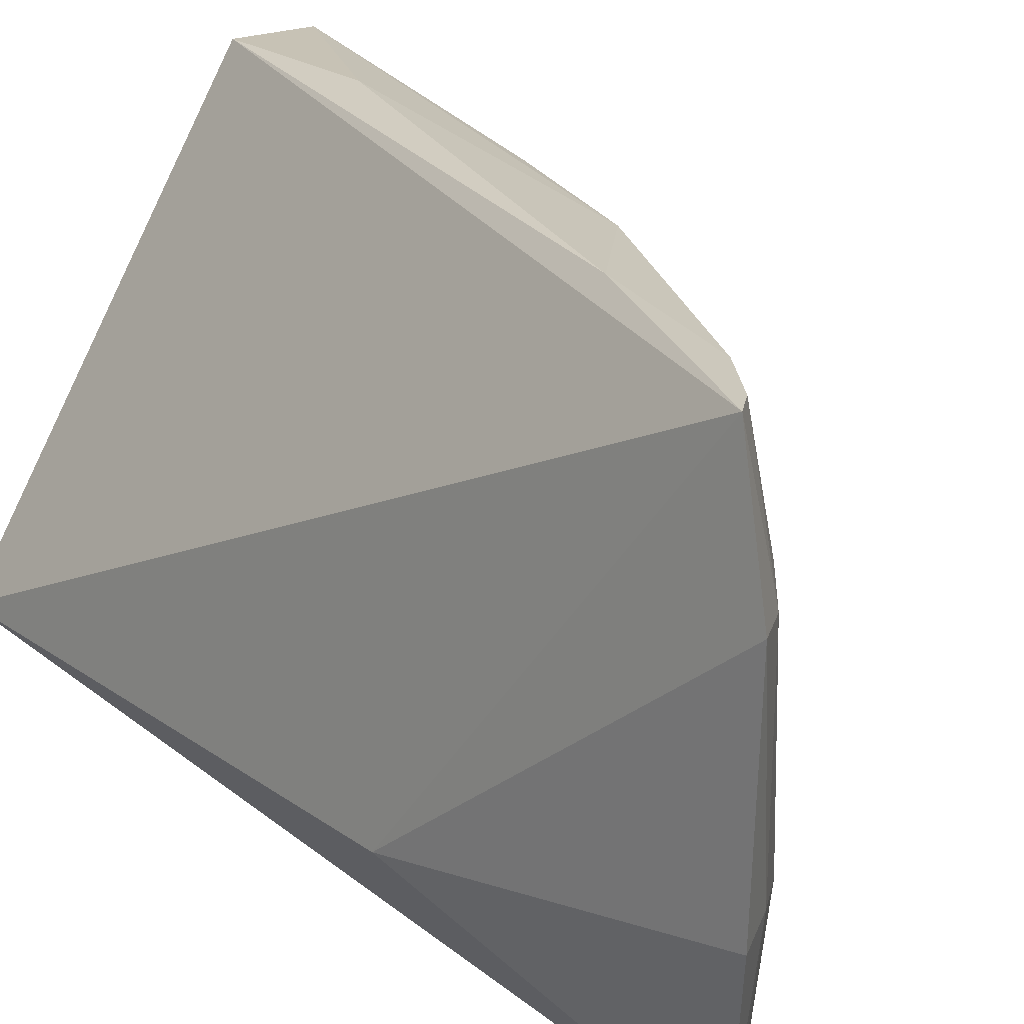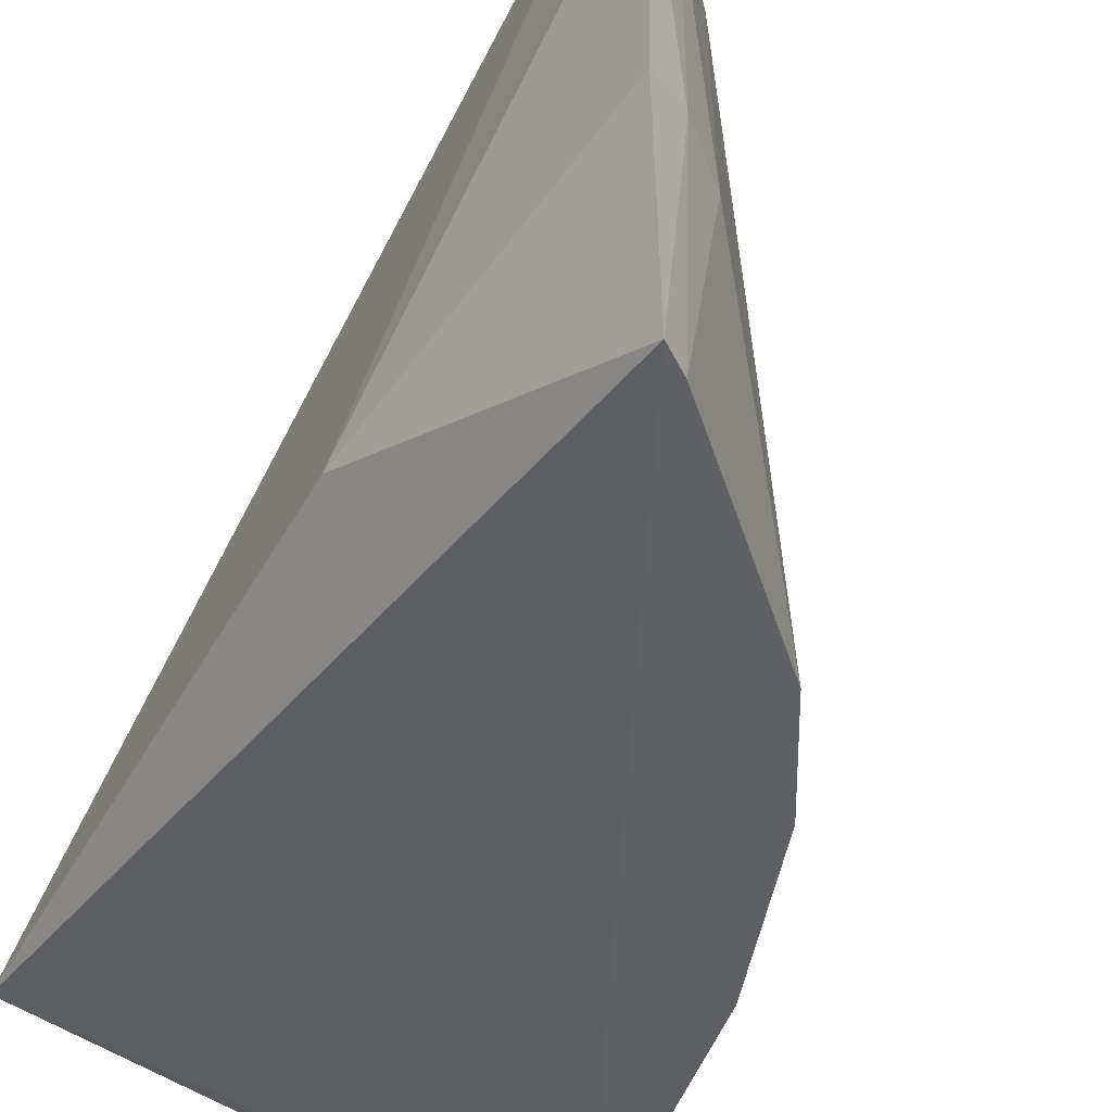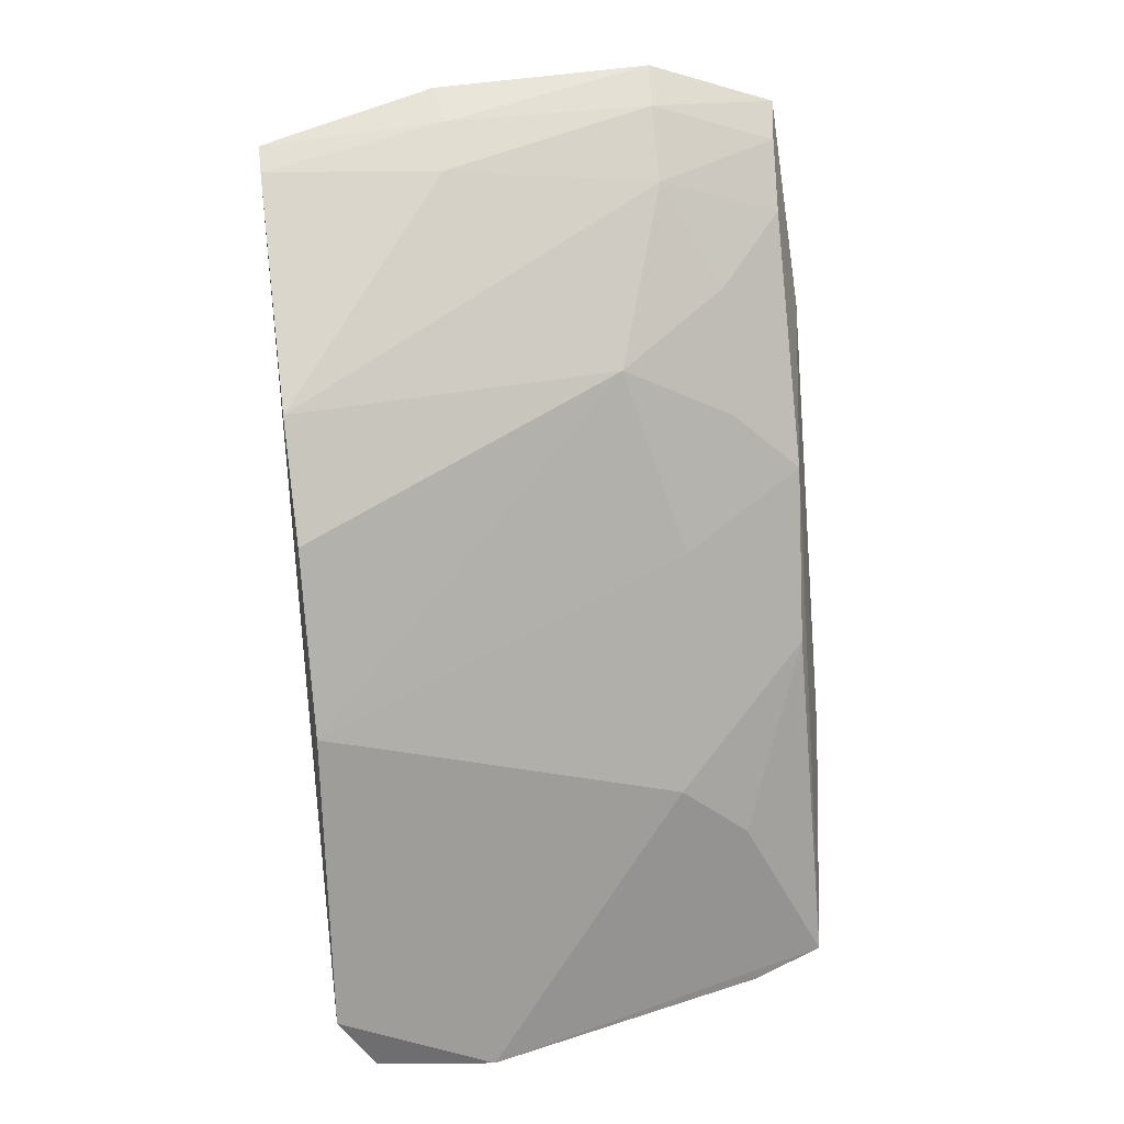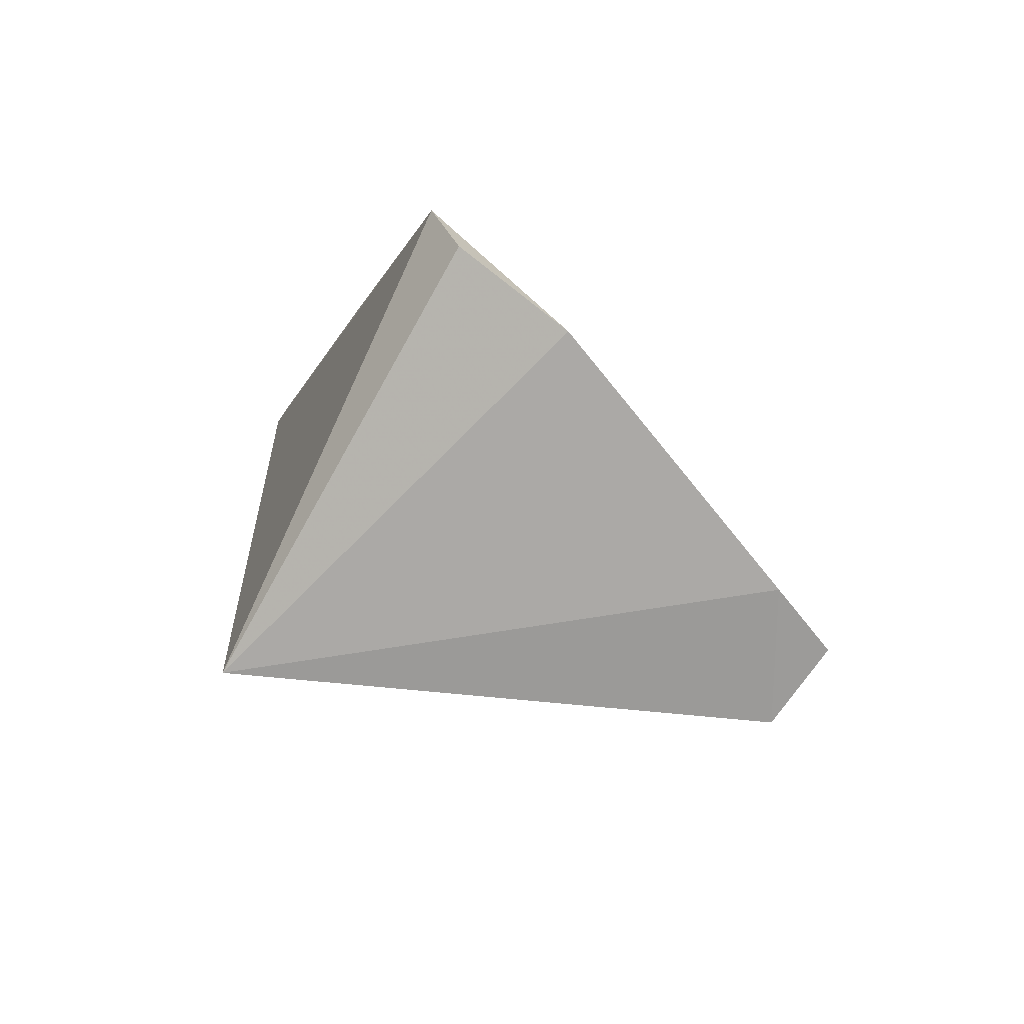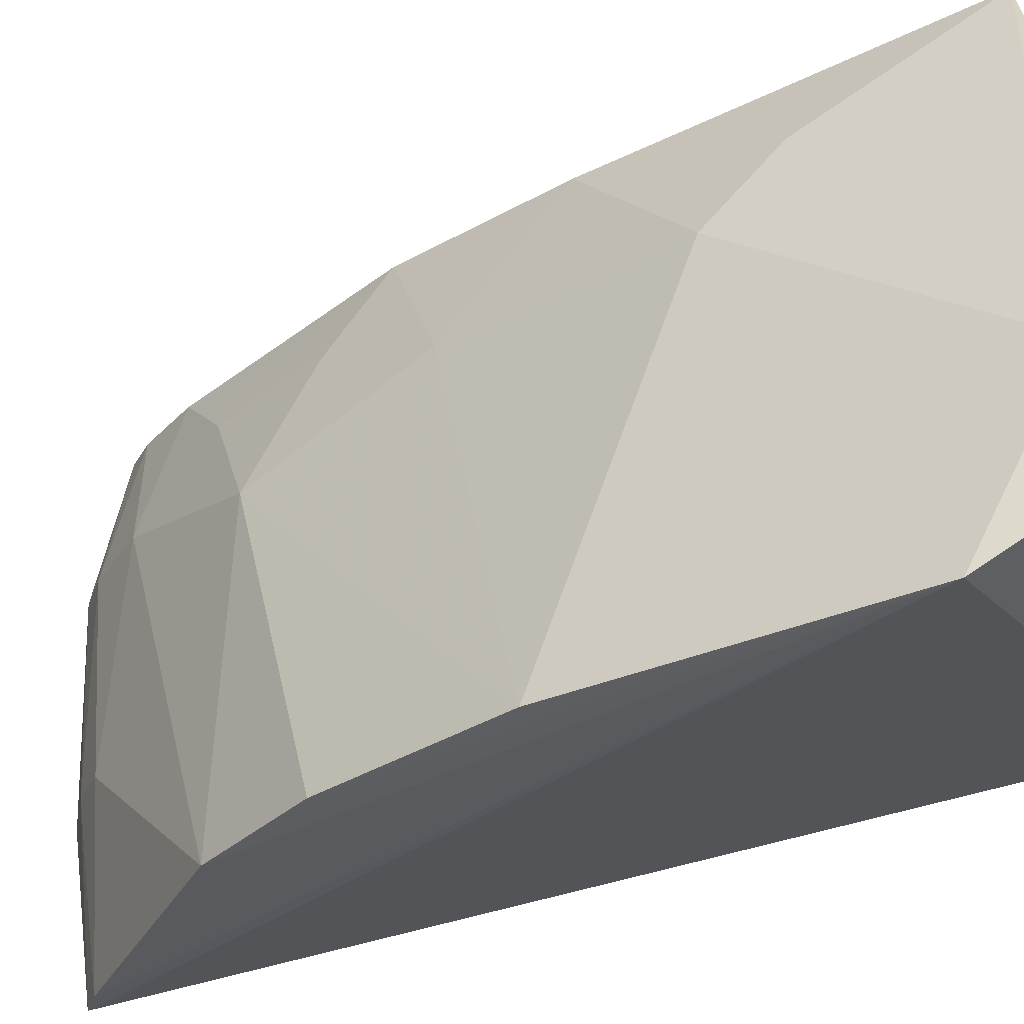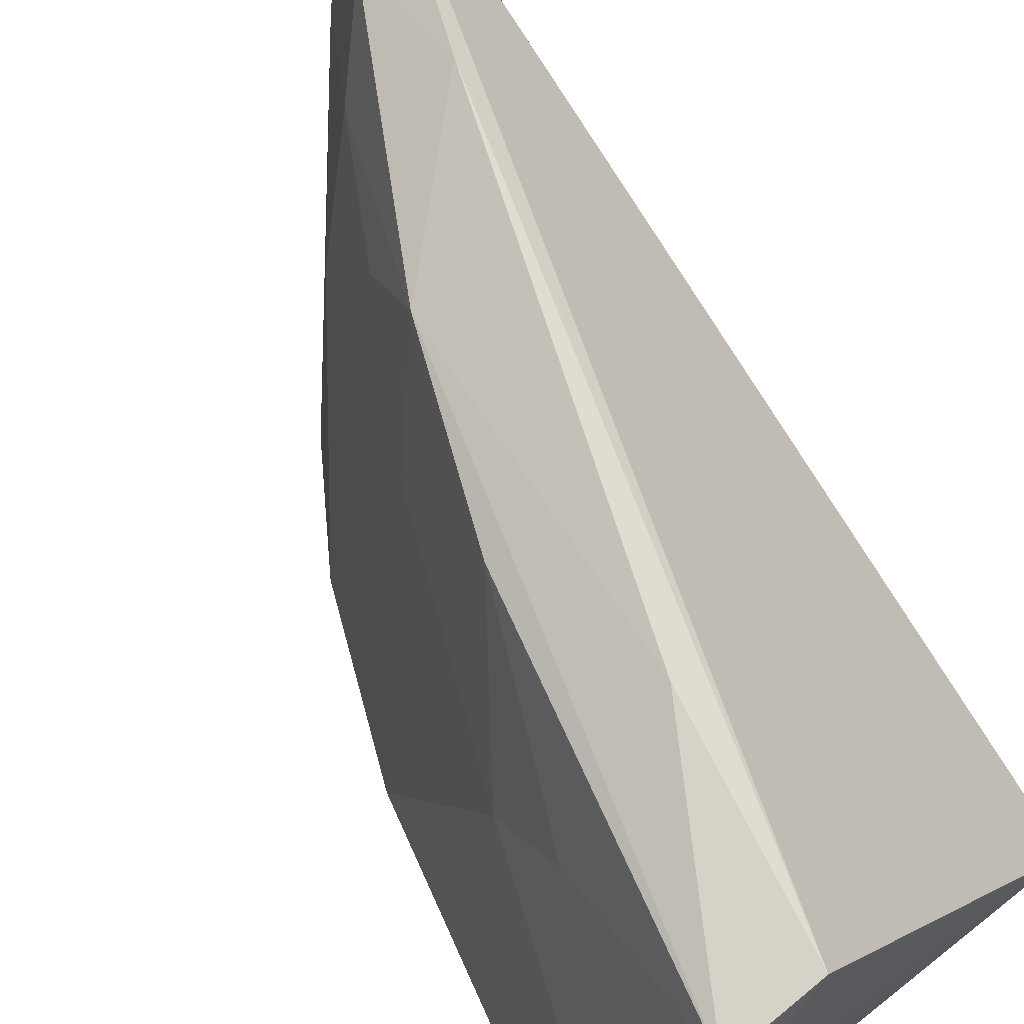
<metadata>
{"format":"obj","ext":"obj","renderer":"f3d","projection":"perspective","resolution":1024,"background":"white","views":[{"elev":23.8,"azim":140.2,"up":"+Z"},{"elev":-44.9,"azim":151.3,"up":"+Z"},{"elev":29.6,"azim":-101.3,"up":"+Y"},{"elev":-79.2,"azim":-128.4,"up":"+Y"},{"elev":-33.5,"azim":-69.6,"up":"+Z"},{"elev":73.0,"azim":-35.0,"up":"+Z"}]}
</metadata>
<code>
v -3.721e-05 0.1412 0.06069
v 0.003332 0.07915 0.02992
v -0.001176 0.1406 0.02233
v -0.01617 0.1264 0.02187
v -0.0233 0.07905 0.06093
v -0.02956 0.08334 0.02194
v -0.005058 0.1392 0.03509
v 0.004036 0.1198 0.0312
v -0.01695 0.07952 0.06131
v -0.01404 0.1175 0.05991
v -0.002987 0.1393 0.02222
v -0.0293 0.07719 0.03364
v 0.0009601 0.1441 0.05139
v -0.005871 0.1376 0.05075
v -0.02456 0.07784 0.05535
v -0.015 0.0946 0.06235
v -0.0254 0.1056 0.02212
v -0.001985 0.1418 0.03577
v -0.02913 0.07852 0.02477
v 0.0008195 0.1435 0.03522
v -0.001873 0.142 0.05098
v -0.005631 0.1346 0.05983
v -0.01394 0.1266 0.04631
v -0.005007 0.1268 0.06186
v -0.02078 0.1185 0.022
v -0.02393 0.09633 0.04908
v -0.002432 0.139 0.06018
v -0.009524 0.1305 0.0548
v -0.01835 0.105 0.05954
v -0.01795 0.1133 0.0504
v -0.0136 0.1221 0.05474
v -0.02332 0.09151 0.05445
f 6 3 2
f 8 1 2
f 8 2 3
f 9 2 1
f 11 6 4
f 11 3 6
f 11 4 7
f 13 1 8
f 14 7 4
f 15 9 5
f 15 2 9
f 15 12 2
f 15 5 12
f 16 5 9
f 16 10 5
f 18 11 7
f 18 3 11
f 19 12 6
f 19 6 2
f 19 2 12
f 20 13 8
f 20 8 3
f 20 18 13
f 20 3 18
f 21 7 14
f 21 18 7
f 21 13 18
f 21 1 13
f 23 14 4
f 24 16 9
f 24 9 1
f 24 10 16
f 24 22 10
f 25 4 6
f 25 6 17
f 25 23 4
f 25 17 23
f 26 17 6
f 26 6 12
f 27 21 14
f 27 1 21
f 27 14 22
f 27 24 1
f 27 22 24
f 28 22 14
f 28 14 23
f 28 10 22
f 29 5 10
f 30 23 17
f 30 17 26
f 30 29 10
f 30 26 29
f 31 28 23
f 31 10 28
f 31 30 10
f 31 23 30
f 32 29 26
f 32 5 29
f 32 26 12
f 32 12 5

</code>
